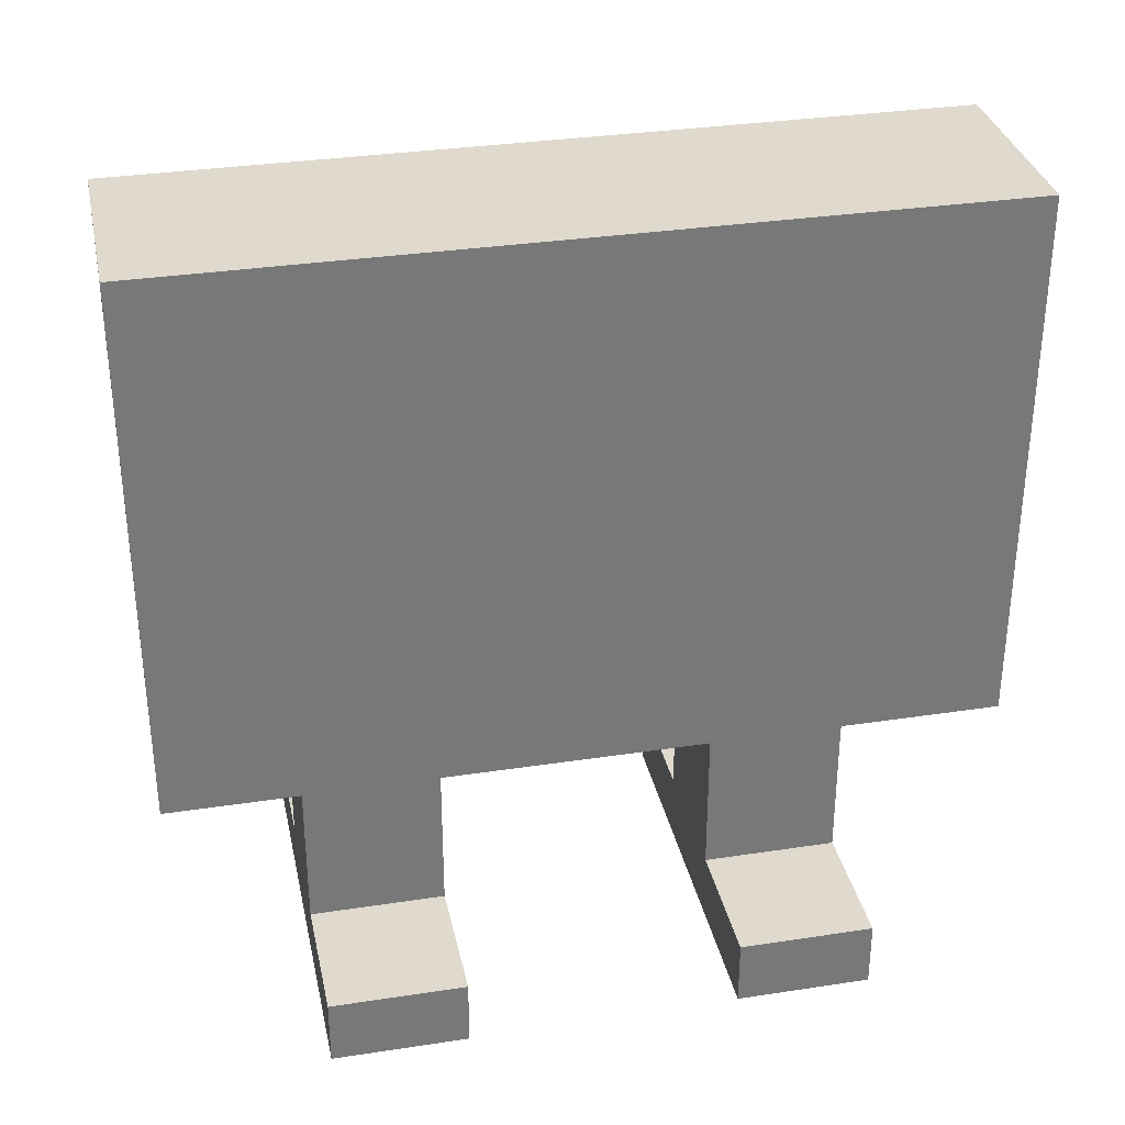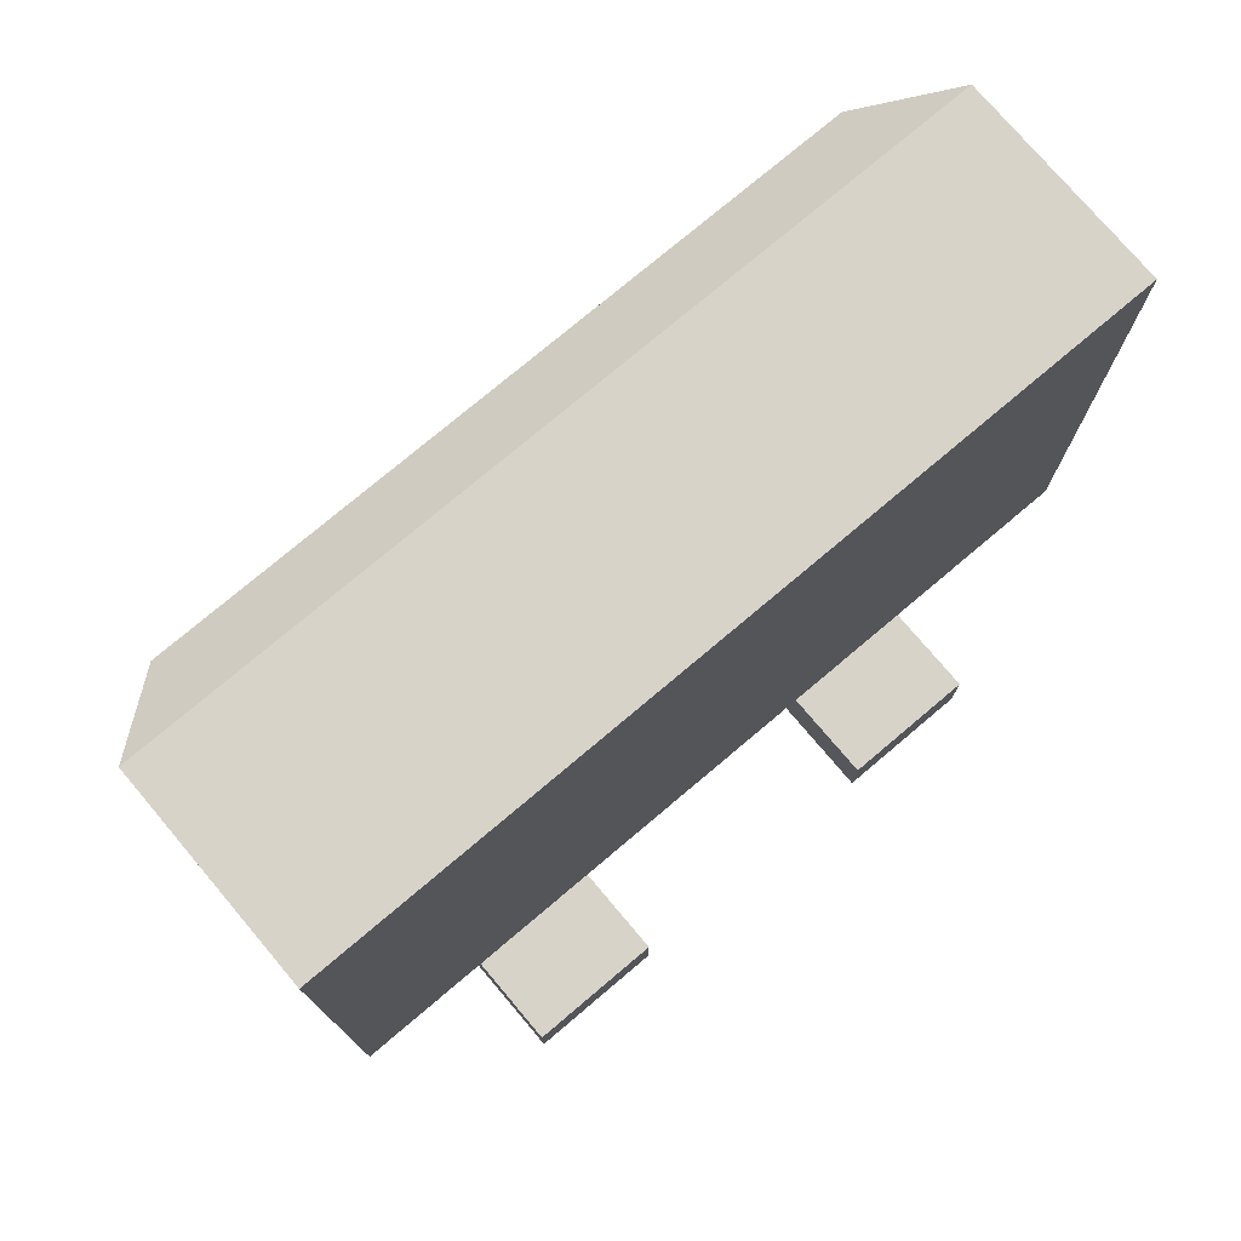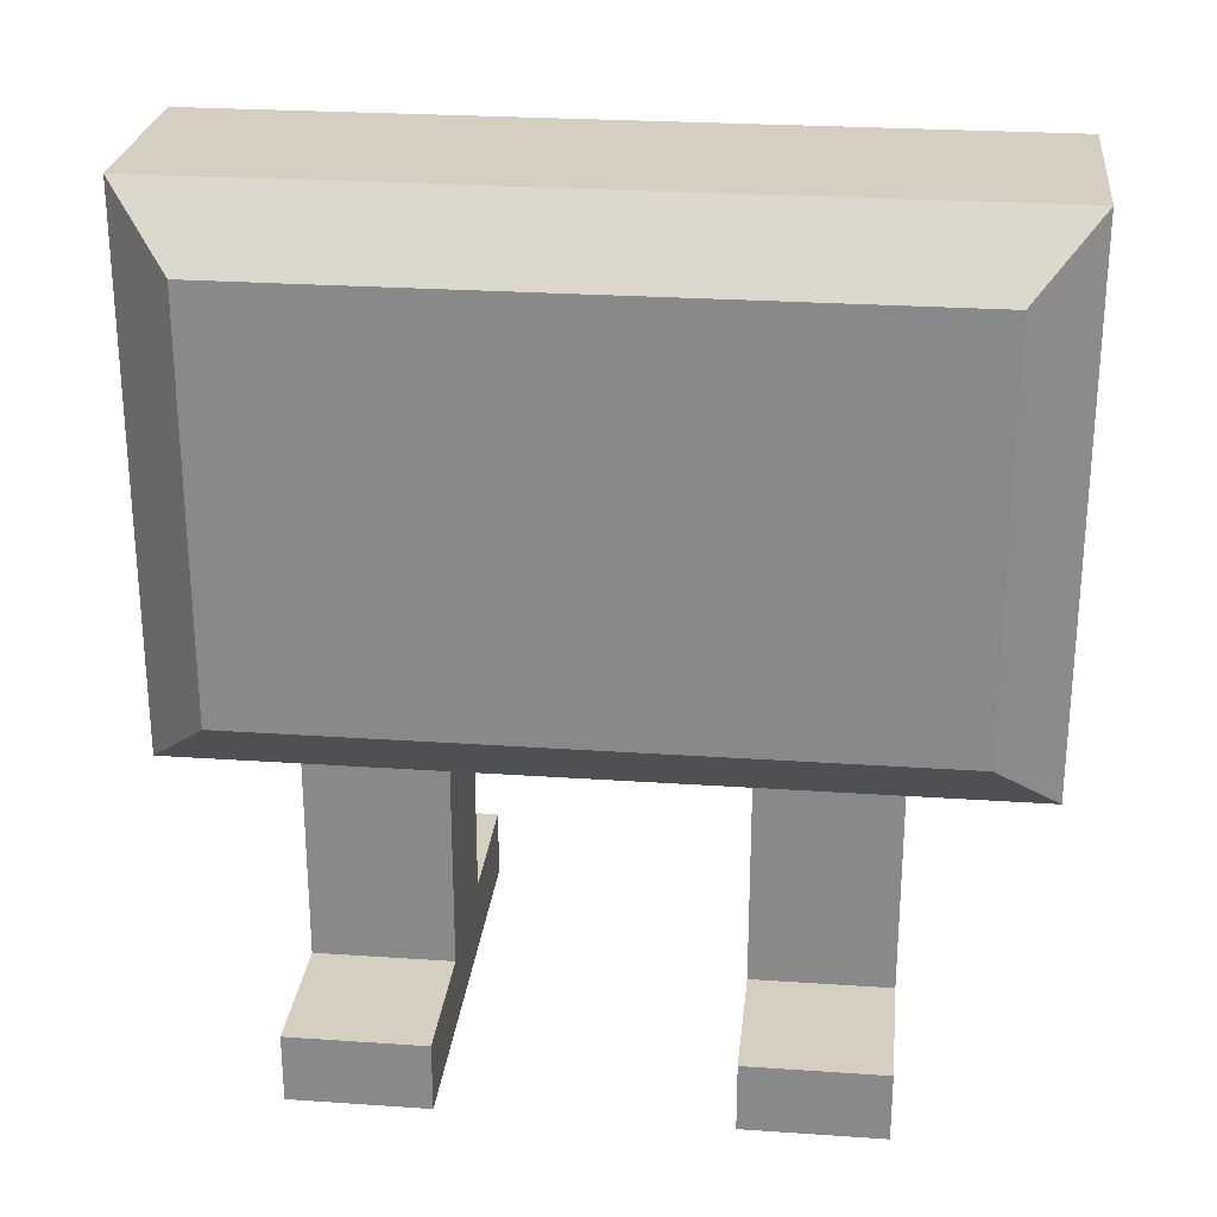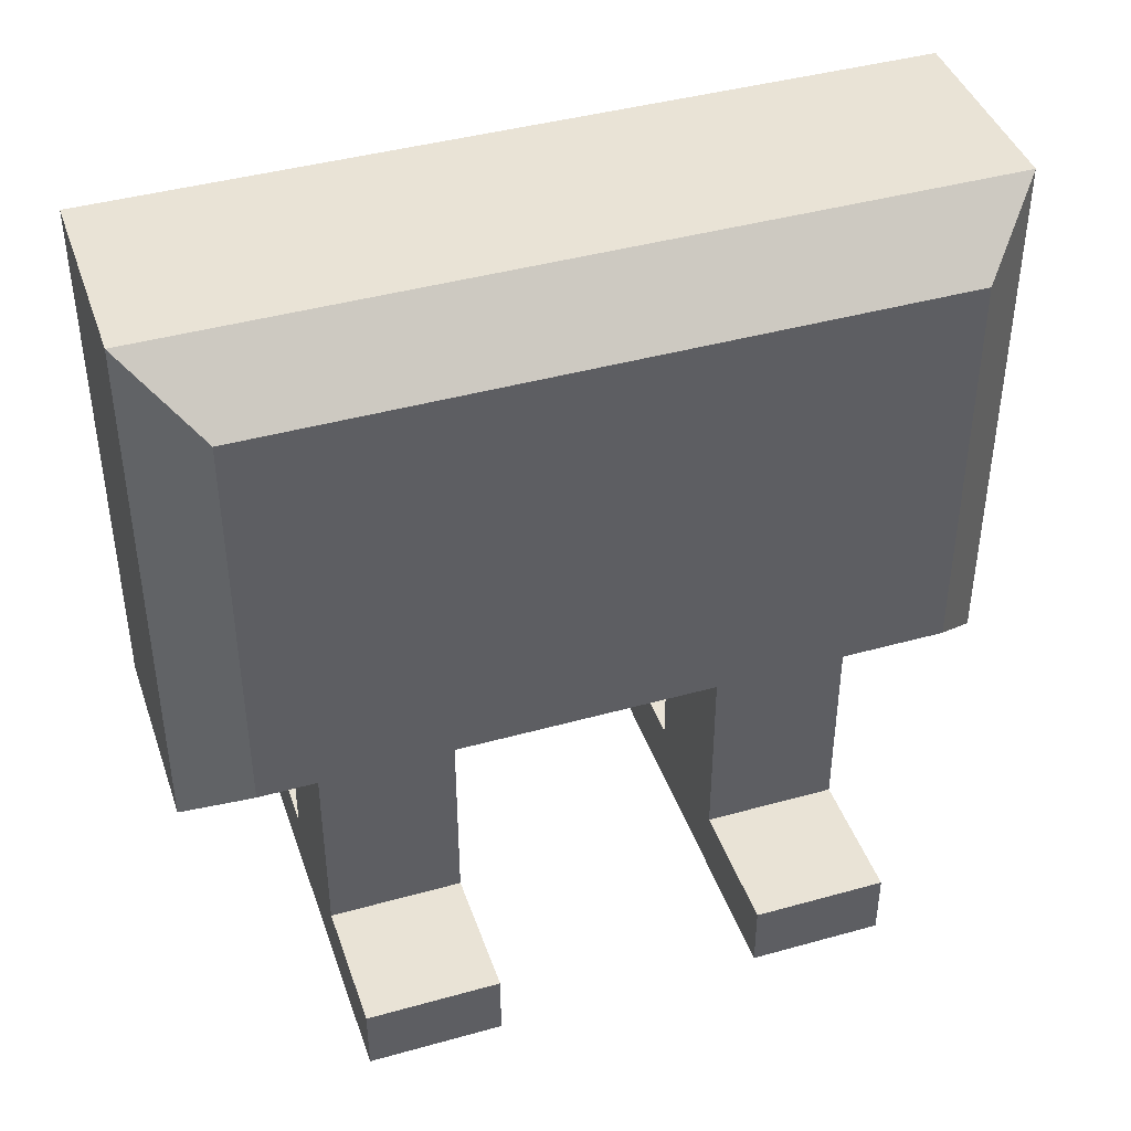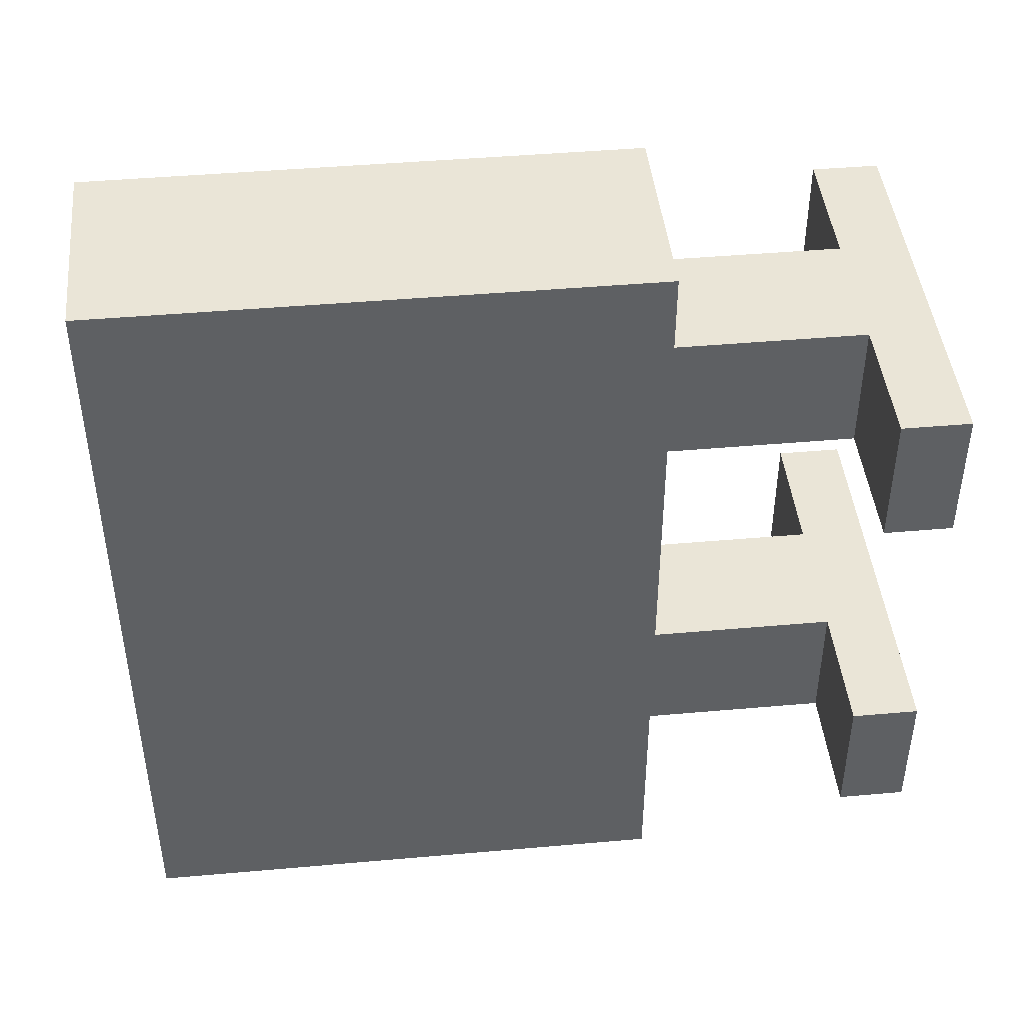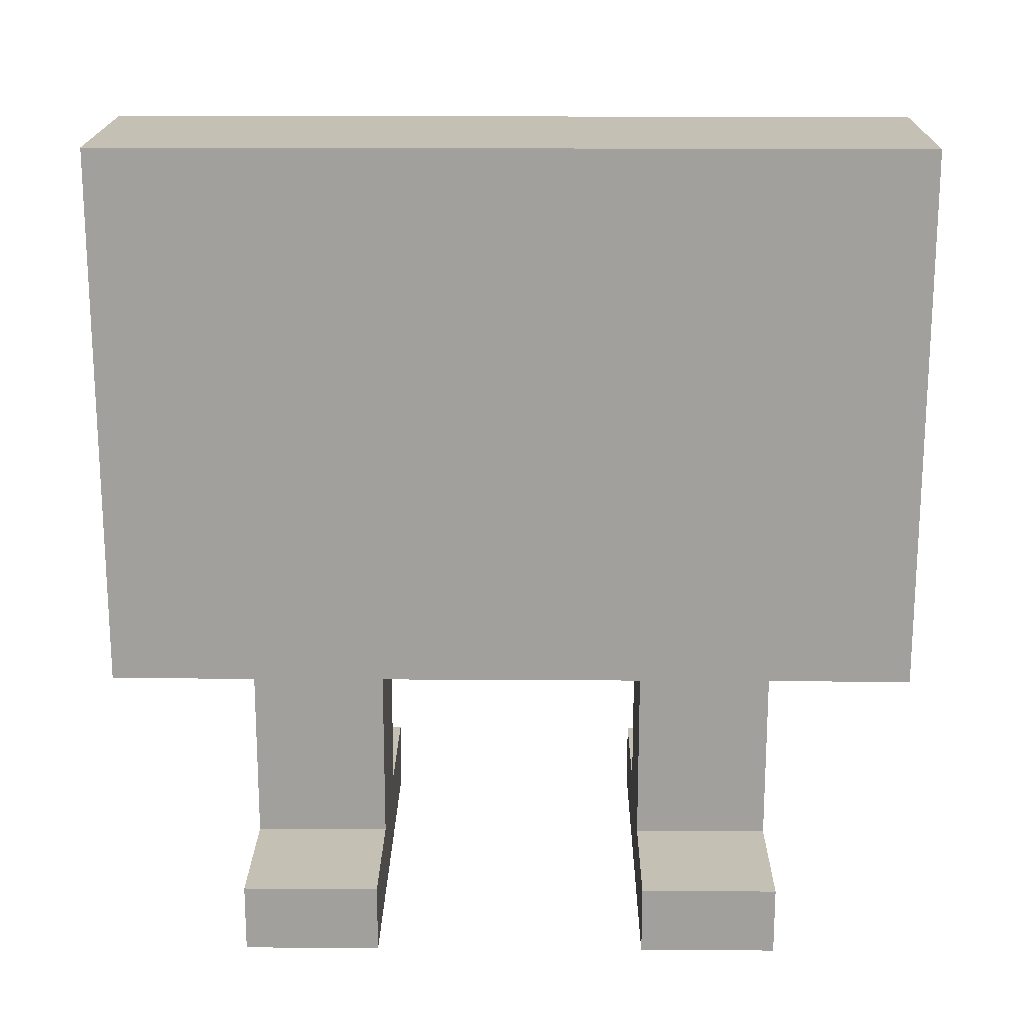
<metadata>
{"format":"obj","ext":"obj","renderer":"f3d","projection":"perspective","resolution":1024,"background":"white","views":[{"elev":32.9,"azim":-101.9,"up":"+Y"},{"elev":75.9,"azim":-130.2,"up":"+Y"},{"elev":25.9,"azim":96.2,"up":"+Y"},{"elev":42.1,"azim":71.5,"up":"+Y"},{"elev":44.4,"azim":-95.9,"up":"+Z"},{"elev":18.4,"azim":-89.3,"up":"+Y"}]}
</metadata>
<code>
o Board
v -1 2 -1
v -1 0 -1
v -1 2 1
v -1 0 1
v -1 0 3
v -1 2 3
v -1 0 -3
v -1 2 -3
v -1 4 1
v -1 4 -1
v -1 4 3
v -1 4 -3
v -1 0 -2
v -1 2 -2
v -1 4 -2
v -1 0 2
v -1 2 2
v -1 4 2
v -1 1 1
v -1 1 -1
v -1 1 3
v -1 1 -3
v -1 1 -2
v -1 1 2
v -1 3 -3
v -1 3 1
v -1 3 -1
v -1 3 3
v -1 3 -2
v -1 3 2
v 0 0 -1
v 0 0 1
v 0 2 3
v 0 0 3
v 0 0 -3
v 0 2 -3
v 0 4 1
v 0 4 -1
v 0 4 3
v 0 4 -3
v 0 4 -2
v 0 0 -2
v 0 4 2
v 0 0 2
v 0 1 -3
v 0 1 3
v 0 3 3
v 0 3 -3
v 0.5 0 1
v 0.5 0 3
v 0.5 2 -3
v 0.5 4 -1
v 0.5 4 -3
v 0.5 0 -2
v 0.5 4 2
v 0.5 1 -3
v 0.5 3 -3
v 0.5 0 -1
v 0.5 2 3
v 0.5 0 -3
v 0.5 4 1
v 0.5 4 3
v 0.5 4 -2
v 0.5 0 2
v 0.5 1 3
v 0.5 3 3
v -0.5 0 -1
v -0.5 2 3
v -0.5 0 -3
v -0.5 4 1
v -0.5 4 3
v -0.5 4 -2
v -0.5 0 2
v -0.5 1 3
v -0.5 3 3
v -0.5 0 1
v -0.5 0 3
v -0.5 2 -3
v -0.5 4 -1
v -0.5 4 -3
v -0.5 0 -2
v -0.5 4 2
v -0.5 1 -3
v -0.5 3 -3
v 0.5 -2 -1
v 0 -2 -1
v -0.5 -2 1
v 0 -2 1
v -0.5 -2 -2
v 0 -2 -2
v 0.5 -2 2
v 0 -2 2
v 0.5 -2 1
v 0.5 -2 -2
v -0.5 -2 -1
v -0.5 -2 2
v 0.5 -1 2
v 0 -1 2
v -0.5 -1 2
v 0.5 -1 1
v -0.5 -1 1
v 0 -1 1
v 0 -1.5 2
v -0.5 -1.5 2
v -0.5 -1.5 1
v 0 -1.5 1
v 0.5 -1.5 2
v 0.5 -1.5 1
v -0.5 -1 -2
v -0.5 -1 -1
v 0 -1 -1
v 0.5 -1 -1
v 0.5 -1 -2
v 0 -1 -2
v -0.5 -1.5 -2
v 0 -1.5 -1
v 0.5 -1.5 -2
v -0.5 -1.5 -1
v 0.5 -1.5 -1
v 0 -1.5 -2
v 0.5 -2 -1
v 0.5 -2 -2
v 0.5 -2 1
v 0.5 -2 2
v -0.5 -2 1
v -0.5 -2 2
v -0.5 -2 -1
v -0.5 -2 -2
v -0.5 -1.5 2
v -0.5 -1.5 -2
v 0.5 -1.5 -2
v -0.5 -1.5 1
v 0.5 -1.5 2
v 0.5 -1.5 1
v -0.5 -1.5 -1
v 0.5 -1.5 -1
v 1.5 -2 -1
v 1.5 -2 -2
v 1.5 -2 1
v 1.5 -2 2
v 1.5 -1.5 -2
v 1.5 -1.5 2
v 1.5 -1.5 1
v 1.5 -1.5 -1
v -1.5 -2 1
v -1.5 -2 2
v -1.5 -2 -1
v -1.5 -2 -2
v -1.5 -1.5 2
v -1.5 -1.5 -2
v -1.5 -1.5 1
v -1.5 -1.5 -1
v 0.5143 0 -1
v 1 0.4857 -1
v 1 0.4857 1
v 0.5143 0 1
v 0.5143 2 3
v 1 2 2.514
v 1 0.4857 2.514
v 0.5143 0 3
v 1 0.4857 -2.514
v 0.5143 0 -3
v 1 2 -2.514
v 0.5143 2 -3
v 0.5143 4 1
v 1 3.514 1
v 1 3.514 -1
v 0.5143 4 -1
v 0.5143 4 3
v 1 3.514 2.514
v 1 3.514 -2.514
v 0.5143 4 -3
v 0.5143 0 -2
v 1 0.4857 -2
v 0.5143 4 -2
v 1 3.514 -2
v 0.5143 0 2
v 1 0.4857 2
v 0.5143 4 2
v 1 3.514 2
v 1 1 2.514
v 0.5143 1 3
v 0.5143 1 -3
v 1 1 -2.514
v 0.5143 3 -3
v 1 3 -2.514
v 1 3 2.514
v 0.5143 3 3
f 60 56 183 162
f 19 3 1 20
f 49 156 177 64
f 81 13 7 69
f 74 68 6 21
f 24 16 5 21
f 168 52 61 165
f 84 25 12 80
f 23 14 8 22
f 79 10 9 70
f 82 18 11 71
f 27 26 9 10
f 30 28 11 18
f 29 27 10 15
f 185 57 53 172
f 25 29 15 12
f 179 55 62 169
f 20 1 14 23
f 67 2 13 81
f 26 30 18 9
f 70 9 18 82
f 19 4 16 24
f 59 157 188 66
f 3 19 24 17
f 2 20 23 13
f 13 23 22 7
f 173 54 60 162
f 17 24 21 6
f 77 74 21 5
f 4 19 20 2
f 3 17 30 26
f 8 14 29 25
f 182 157 59 65
f 14 1 27 29
f 17 6 28 30
f 1 3 26 27
f 78 8 25 84
f 51 36 48 57
f 68 33 47 75
f 50 65 46 34
f 69 83 45 35
f 119 116 86 85
f 61 37 43 55
f 96 104 129 126
f 79 38 41 72
f 75 47 39 71
f 72 41 40 80
f 55 43 39 62
f 52 38 37 61
f 57 48 40 53
f 83 78 36 45
f 65 59 33 46
f 54 42 35 60
f 67 31 32 76
f 73 44 34 77
f 164 51 57 185
f 160 182 65 50
f 63 175 172 53
f 165 61 55 179
f 66 188 169 62
f 58 153 156 49
f 52 168 175 63
f 64 177 160 50
f 56 51 164 183
f 33 59 66 47
f 35 45 56 60
f 103 104 96 92
f 38 52 63 41
f 47 66 62 39
f 41 63 53 40
f 45 36 51 56
f 31 58 49 32
f 44 64 50 34
f 16 73 77 5
f 2 67 76 4
f 22 8 78 83
f 15 72 80 12
f 28 75 71 11
f 10 79 72 15
f 4 76 73 16
f 7 22 83 69
f 6 68 75 28
f 36 78 84 48
f 34 46 74 77
f 37 70 82 43
f 107 103 92 91
f 43 82 71 39
f 38 79 70 37
f 48 84 80 40
f 46 33 68 74
f 42 81 69 35
f 87 88 92 96
f 85 86 90 94
f 88 93 91 92
f 86 95 89 90
f 120 117 94 90
f 89 95 127 128
f 116 118 95 86
f 119 85 121 136
f 115 120 90 89
f 105 106 88 87
f 87 96 126 125
f 106 108 93 88
f 32 49 100 102
f 76 32 102 101
f 73 76 101 99
f 49 64 97 100
f 64 44 98 97
f 44 73 99 98
f 102 100 108 106
f 101 102 106 105
f 99 101 105 104
f 100 97 107 108
f 97 98 103 107
f 98 99 104 103
f 54 58 112 113
f 81 42 114 109
f 31 67 110 111
f 42 54 113 114
f 67 81 109 110
f 58 31 111 112
f 113 112 119 117
f 109 114 120 115
f 111 110 118 116
f 114 113 117 120
f 110 109 115 118
f 112 111 116 119
f 129 132 151 149
f 133 124 140 142
f 127 135 152 147
f 124 123 139 140
f 117 119 136 131
f 104 105 132 129
f 105 87 125 132
f 115 89 128 130
f 85 94 122 121
f 108 107 133 134
f 91 93 123 124
f 107 91 124 133
f 118 115 130 135
f 95 118 135 127
f 93 108 134 123
f 94 117 131 122
f 143 142 140 139
f 141 144 137 138
f 122 131 141 138
f 136 121 137 144
f 134 133 142 143
f 121 122 138 137
f 123 134 143 139
f 131 136 144 141
f 152 150 148 147
f 149 151 145 146
f 135 130 150 152
f 126 129 149 146
f 125 126 146 145
f 132 125 145 151
f 130 128 148 150
f 128 127 147 148
f 153 58 54 173
f 186 163 164 185
f 156 153 154 155
f 182 160 159 181
f 178 159 160 177
f 184 161 162 183
f 174 154 153 173
f 168 165 166 167
f 180 166 165 179
f 176 171 172 175
f 188 157 158 187
f 161 174 173 162
f 167 176 175 168
f 155 178 177 156
f 170 180 179 169
f 157 182 181 158
f 163 184 183 164
f 171 186 185 172
f 169 188 187 170
f 186 171 176 167 166 180 170 187 158 181 159 178 155 154 174 161 184 163

</code>
